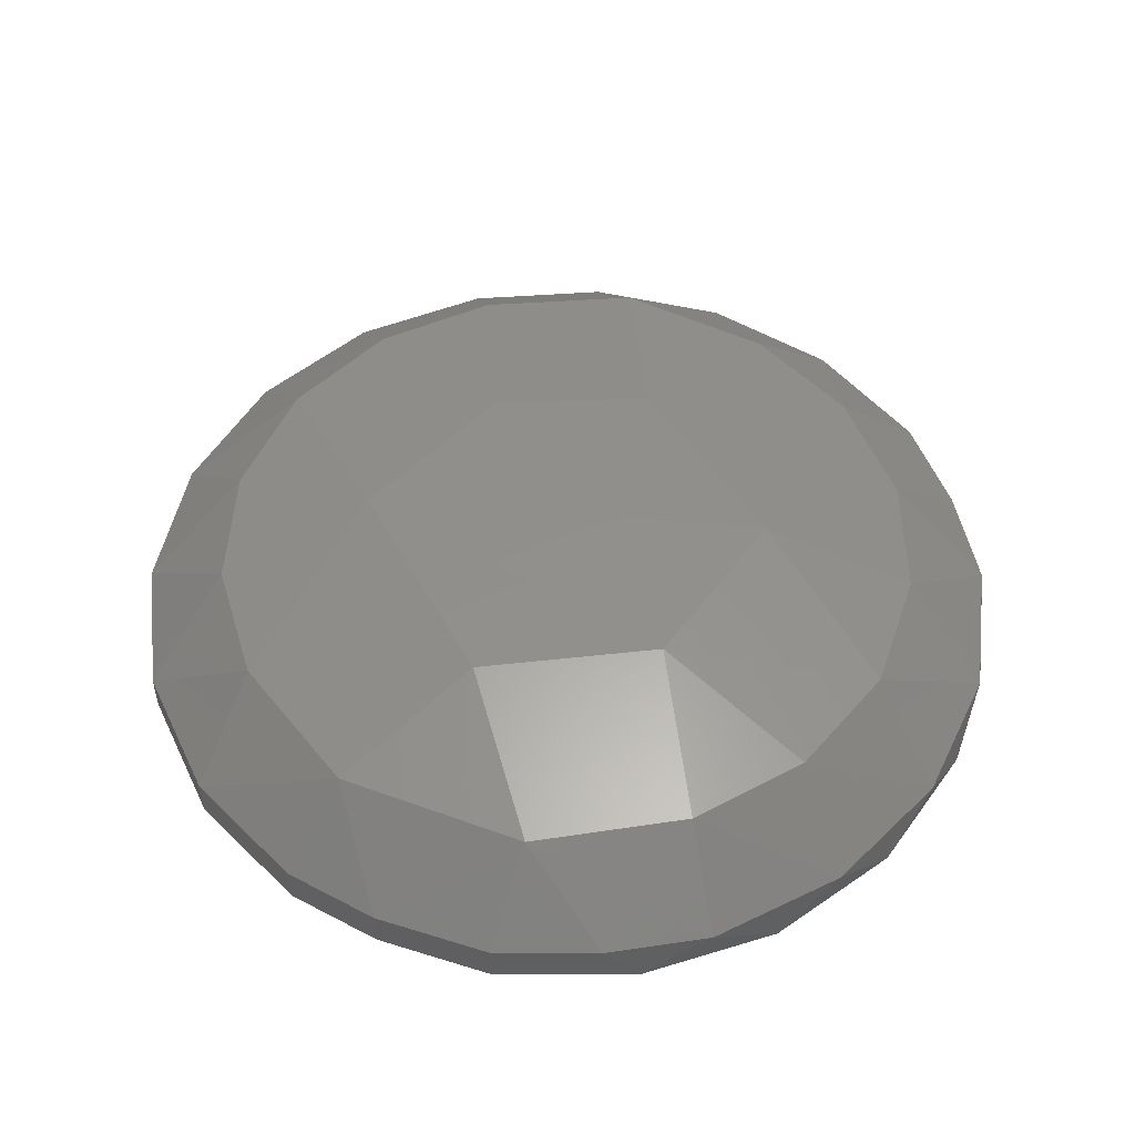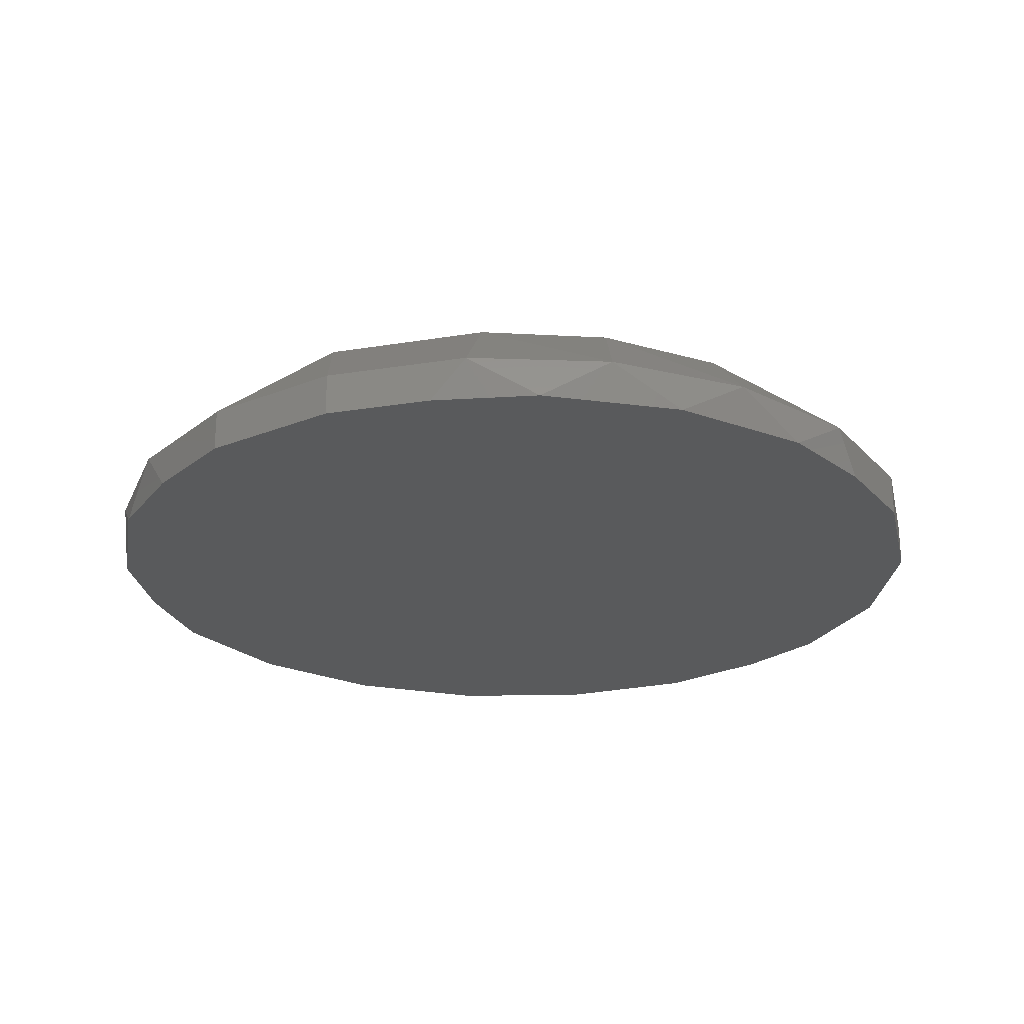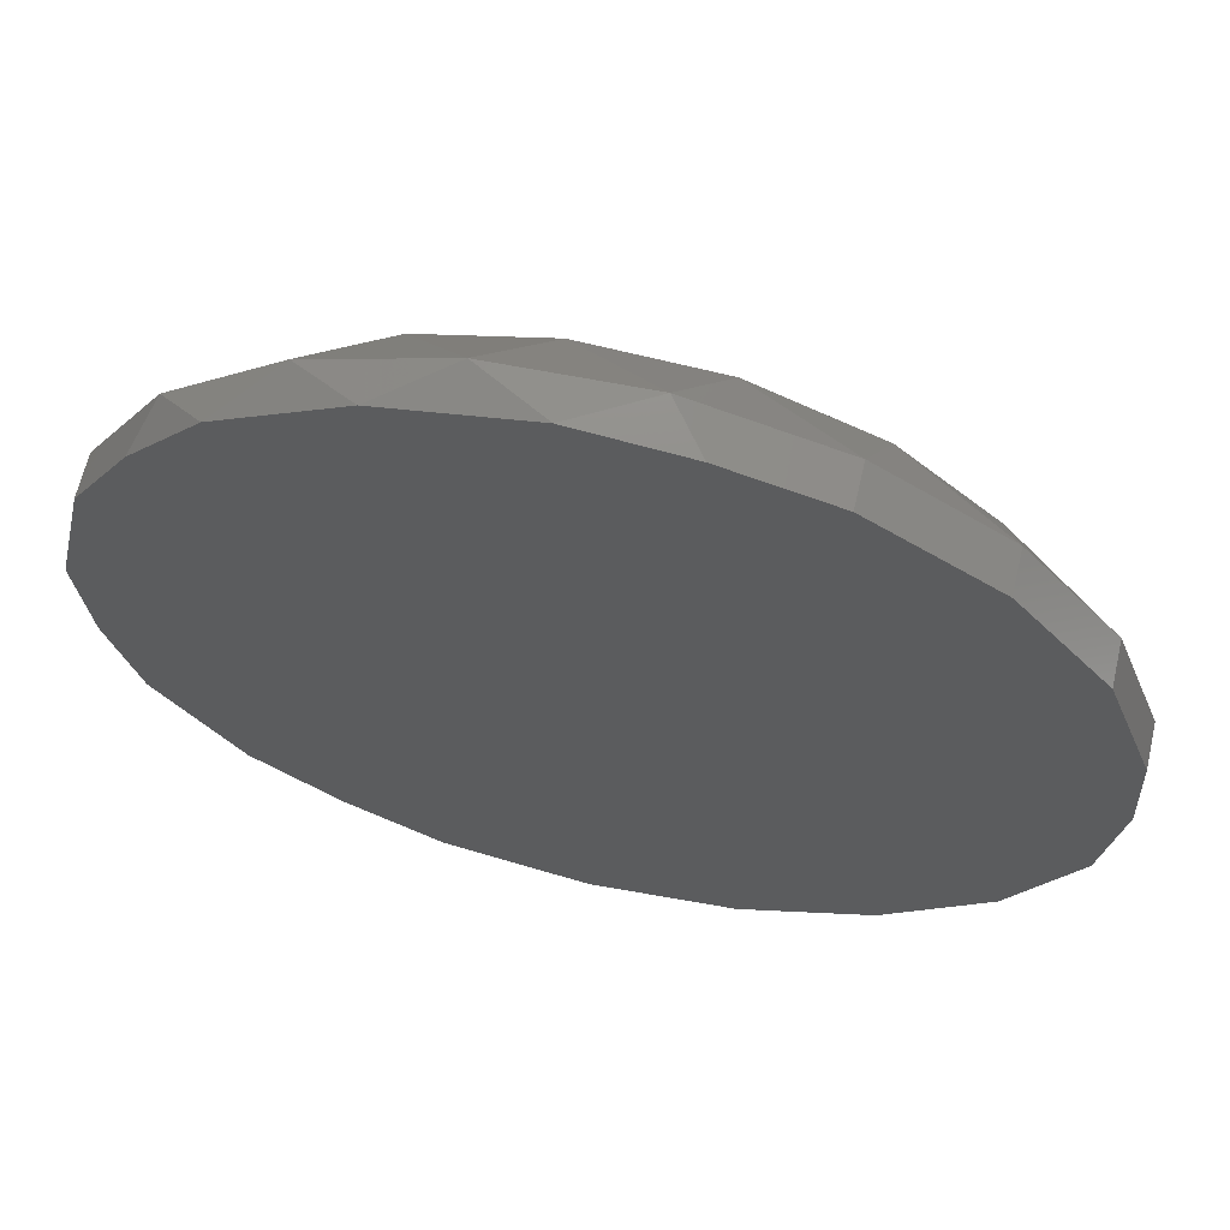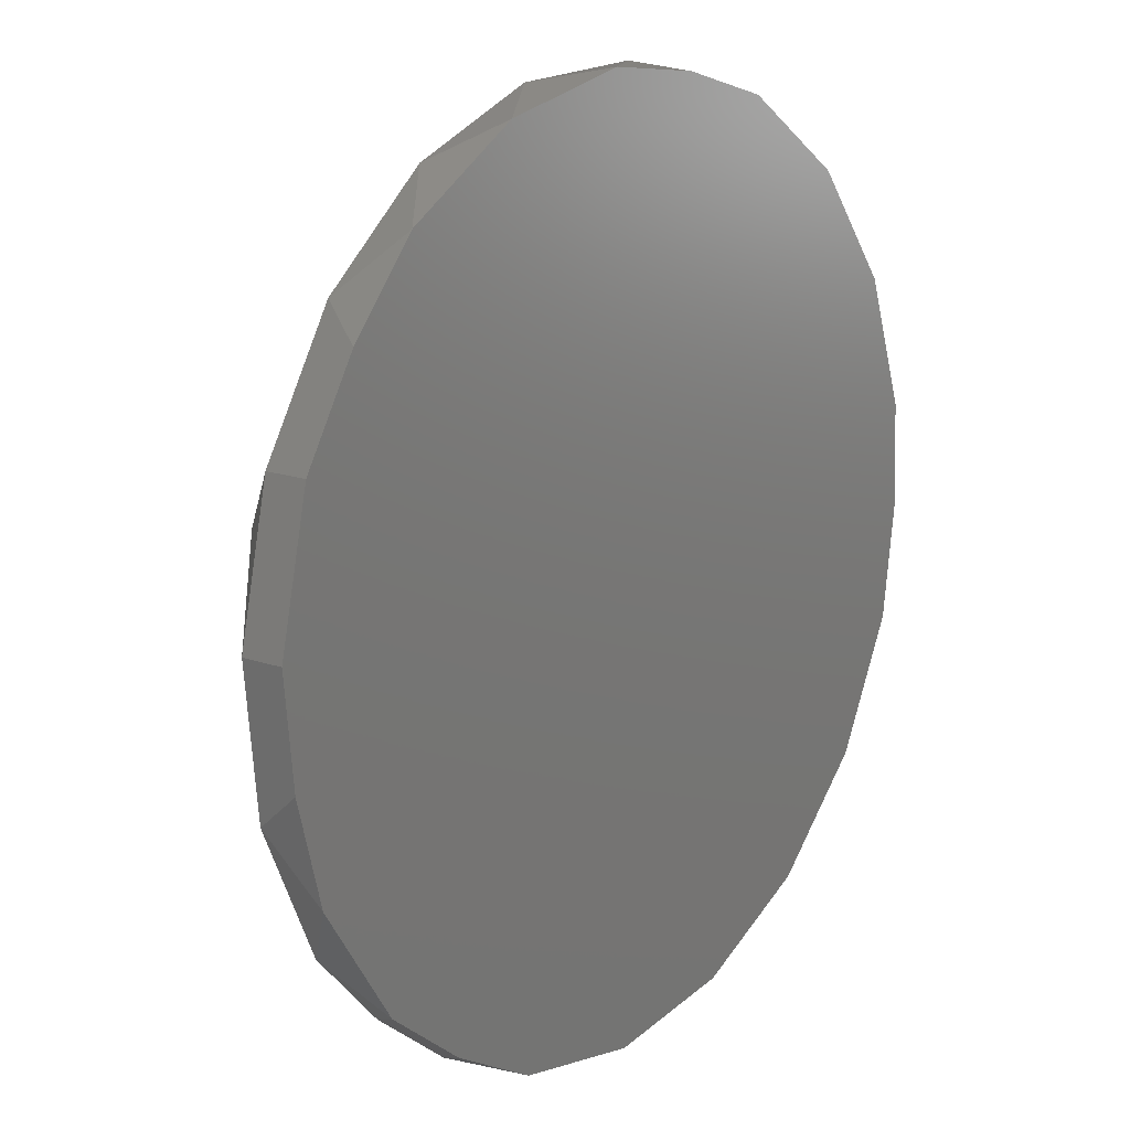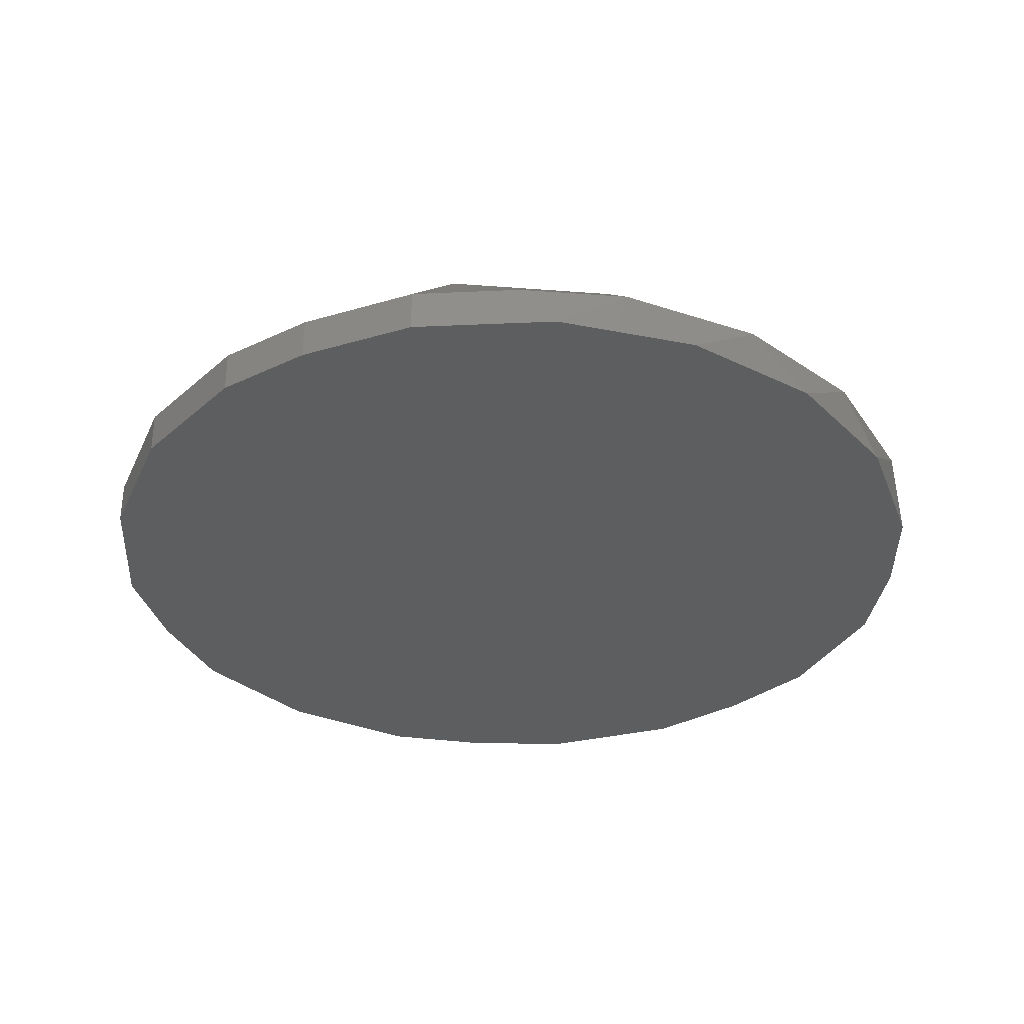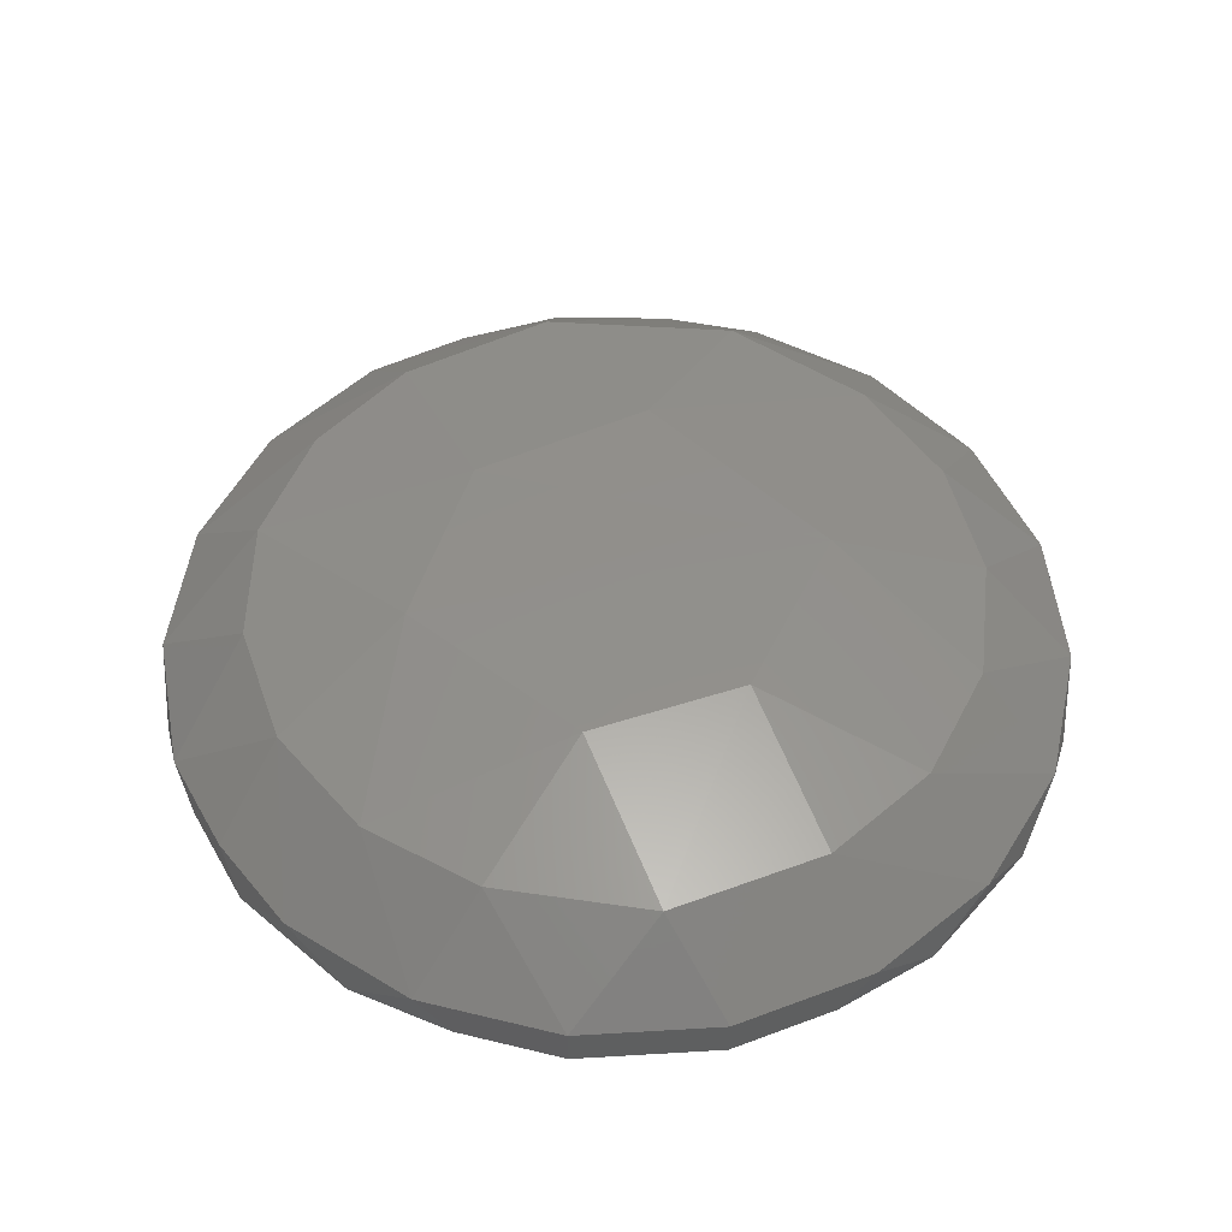
<metadata>
{"format":"stl","ext":"stl","renderer":"f3d","projection":"perspective","resolution":1024,"background":"white","views":[{"elev":51.7,"azim":-63.3,"up":"+Z"},{"elev":-24.0,"azim":136.3,"up":"+Z"},{"elev":64.7,"azim":-166.9,"up":"+Y"},{"elev":15.1,"azim":127.8,"up":"+Y"},{"elev":-33.9,"azim":-60.0,"up":"+Z"},{"elev":51.7,"azim":99.0,"up":"+Z"}]}
</metadata>
<code>
# stl→obj: 65 verts, 126 faces
v -0.0513 0.02826 -0.0155
v -0.02404 0.05341 -0.0155
v 0.003537 0.05846 -0.0155
v -0.05592 -0.01743 -0.0155
v -0.0581 -0.002034 -0.0155
v -0.04752 -0.03424 -0.0155
v -0.04964 -0.03001 -0.01
v 0.05846 0.003537 -0.01
v 0.04631 -0.008405 1.371e-09
v 0.05657 -0.01516 -0.01
v 0.001179 -0.05856 -0.0155
v 0.05846 0.003537 -0.0155
v -0.04727 0.008578 1.371e-09
v -0.0513 0.02826 -0.01
v -0.05744 0.01103 -0.01
v 0.04461 0.03795 -0.01
v 0.05433 0.02187 -0.0155
v 0.04706 0.0339 -0.0155
v 0.04631 0.01278 1.371e-09
v 0.05433 0.02187 -0.01
v 0.03545 0.03097 1.371e-09
v -0.05744 0.01103 -0.0155
v -0.04142 -0.04142 -0.01
v -0.02617 -0.0524 -0.01
v -0.03253 -0.03402 1.371e-09
v 0.0303 0.05012 -0.01
v 0.03795 0.04461 -0.0155
v 0.02187 0.05433 -0.0155
v -0.04498 -0.01688 1.371e-09
v -0.005888 0.05827 -0.01
v -0.01045 0.05705 -0.0155
v -0.0581 -0.002034 -0.01
v 0.01287 0.05714 -0.01
v 0.0223 0.04145 1.371e-09
v -0.02691 -2.497e-05 0.004176
v -0.03808 0.02767 1.371e-09
v 0.02826 -0.0513 -0.01
v 0.03933 -0.04263 -0.01
v 0.02935 -0.0368 1.371e-09
v -0.05592 -0.01743 -0.01
v 0.05341 -0.02404 -0.0155
v 0.05705 -0.01045 -0.0155
v 0.04305 -0.03971 -0.0155
v 0.01966 -0.05517 -0.0155
v 0.01056 -0.05761 -0.01
v -0.008229 -0.05799 -0.01
v -0.03971 0.04305 -0.01
v -0.02593 0.03928 1.371e-09
v -0.02404 0.05341 -0.01
v -0.01047 0.04589 1.371e-09
v 0.01557 0.01882 0.004019
v -0.008462 0.0261 0.004104
v -0.03424 -0.04752 -0.0155
v -0.01743 -0.05592 -0.0155
v -0.0185 -0.04328 1.371e-09
v 0.0257 -7.373e-18 0.00405
v 0.01151 -0.02449 0.004154
v 0.01455 -0.04477 1.371e-09
v 0.04886 -0.03229 -0.01
v 0.04041 -0.02414 1.371e-09
v 0.03198 -0.04839 -0.0155
v 0.006318 0.04664 1.371e-09
v -0.01311 -0.02065 0.004013
v -0.002112 -0.04702 1.371e-09
v -0.03971 0.04305 -0.0155
f 1 2 3
f 4 5 6
f 4 6 7
f 8 9 10
f 11 5 12
f 13 14 15
f 16 17 18
f 19 20 21
f 3 5 22
f 23 24 25
f 26 27 28
f 29 7 23
f 30 31 2
f 22 5 32
f 14 22 15
f 30 3 31
f 26 33 34
f 26 34 21
f 4 32 5
f 27 3 28
f 35 36 13
f 37 38 39
f 29 32 40
f 23 7 6
f 16 18 27
f 19 9 8
f 20 8 17
f 10 41 42
f 41 12 42
f 37 43 38
f 11 43 44
f 45 46 11
f 45 11 44
f 47 36 48
f 13 15 32
f 47 1 14
f 16 20 17
f 49 50 30
f 27 12 3
f 16 21 20
f 19 21 51
f 40 4 7
f 52 50 48
f 24 53 54
f 24 55 25
f 19 51 56
f 57 58 39
f 19 8 20
f 21 34 51
f 59 10 60
f 11 6 5
f 19 56 9
f 37 39 58
f 37 58 45
f 54 6 11
f 52 51 34
f 44 43 61
f 35 13 29
f 30 50 62
f 52 57 56
f 47 14 36
f 56 60 9
f 24 46 55
f 25 55 63
f 23 6 53
f 11 12 43
f 55 64 63
f 40 32 4
f 12 5 3
f 16 26 21
f 8 12 17
f 59 38 43
f 8 10 12
f 37 45 44
f 45 64 46
f 54 53 6
f 59 60 39
f 52 34 62
f 52 48 36
f 57 39 60
f 59 39 38
f 46 64 55
f 37 44 61
f 13 36 14
f 45 58 64
f 52 35 63
f 47 49 65
f 33 28 3
f 52 63 57
f 10 9 60
f 30 33 3
f 29 23 25
f 15 22 32
f 24 54 46
f 59 41 10
f 26 28 33
f 23 53 24
f 33 62 34
f 57 60 56
f 47 48 49
f 35 29 63
f 30 62 33
f 27 17 12
f 49 2 65
f 57 63 64
f 52 36 35
f 59 43 41
f 29 25 63
f 16 27 26
f 27 18 17
f 57 64 58
f 10 42 12
f 37 61 43
f 46 54 11
f 13 32 29
f 1 65 2
f 49 48 50
f 1 3 22
f 52 62 50
f 41 43 12
f 2 31 3
f 49 30 2
f 47 65 1
f 14 1 22
f 29 40 7
f 52 56 51

</code>
